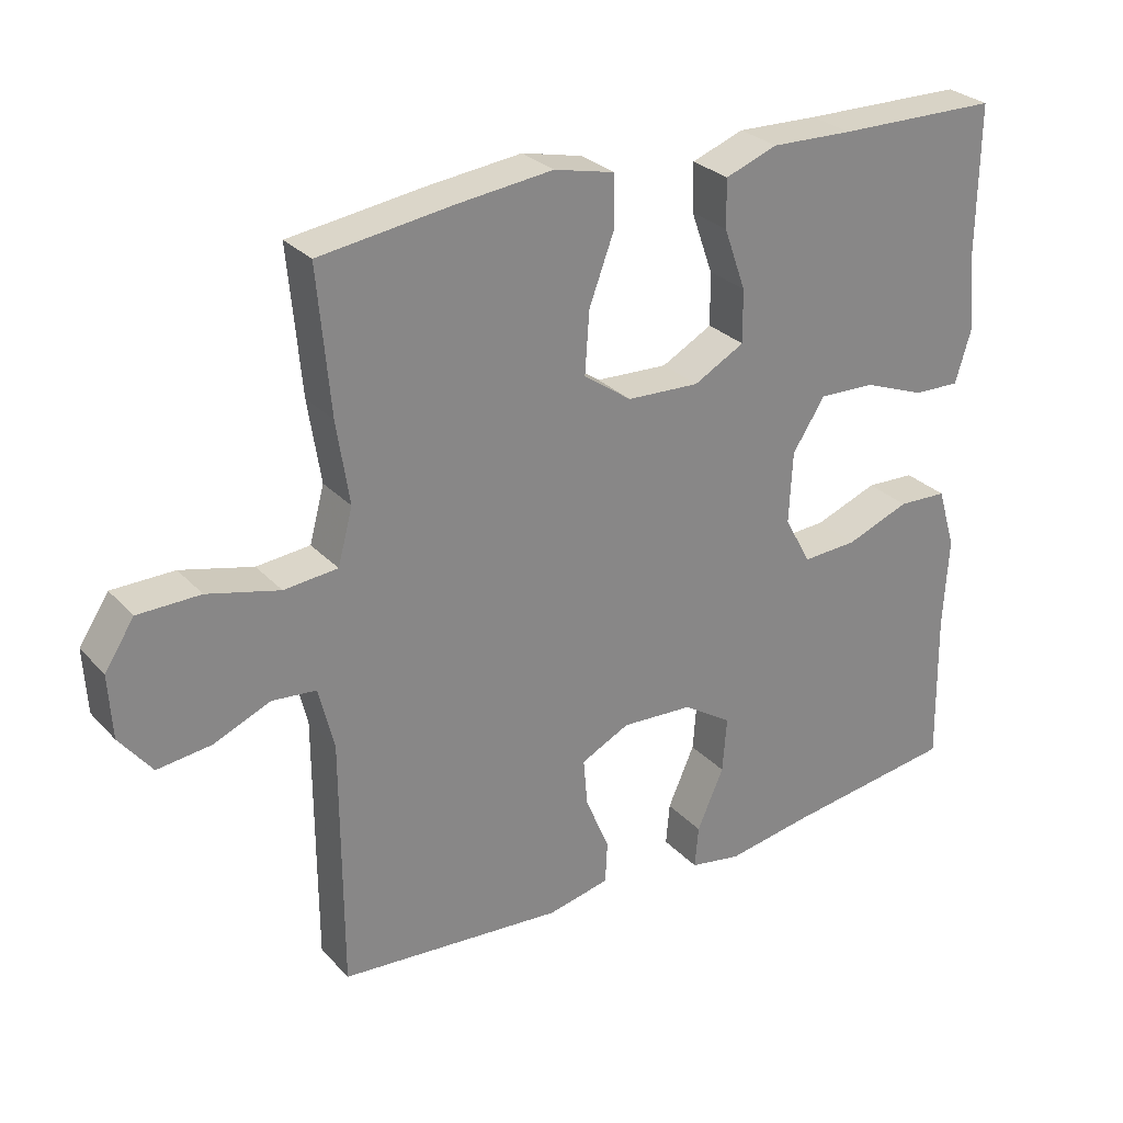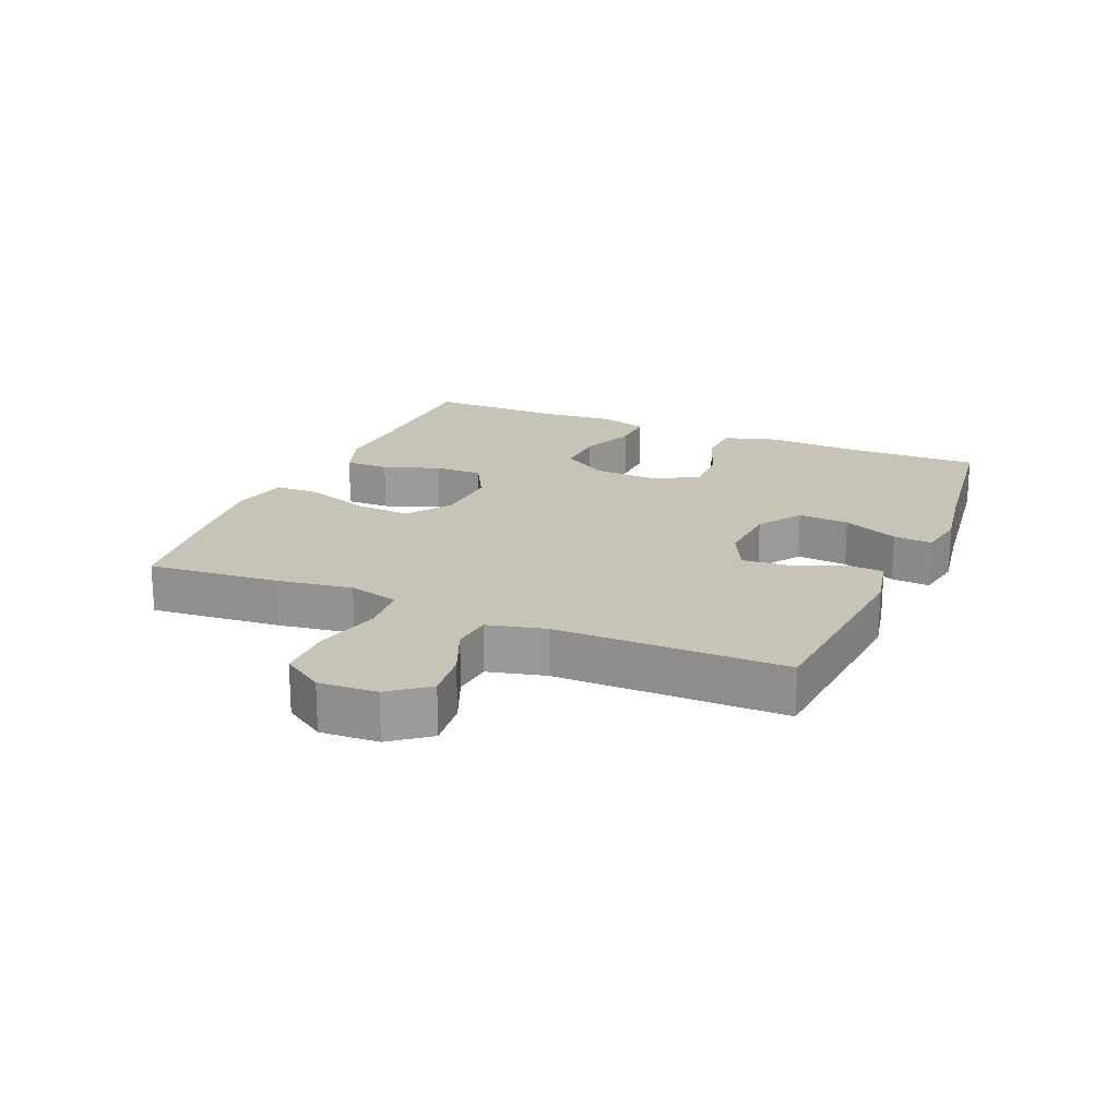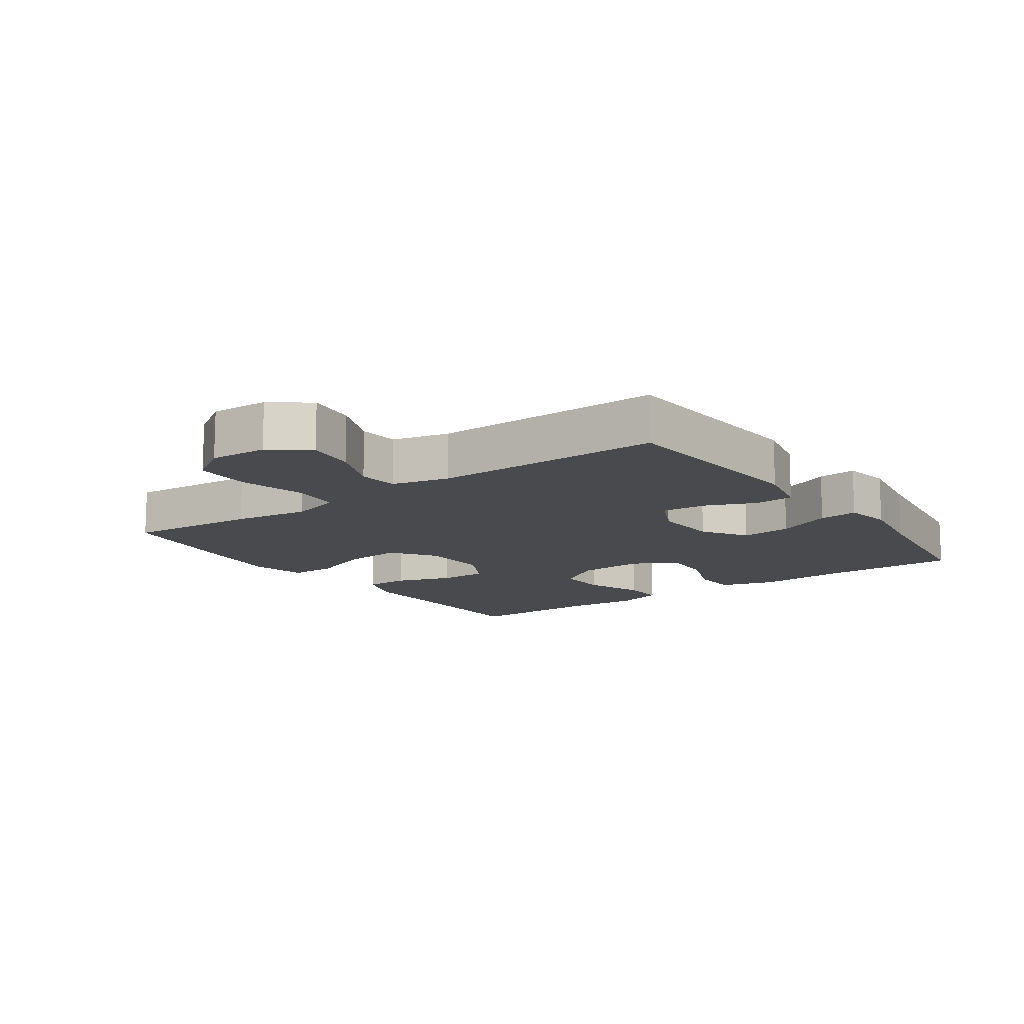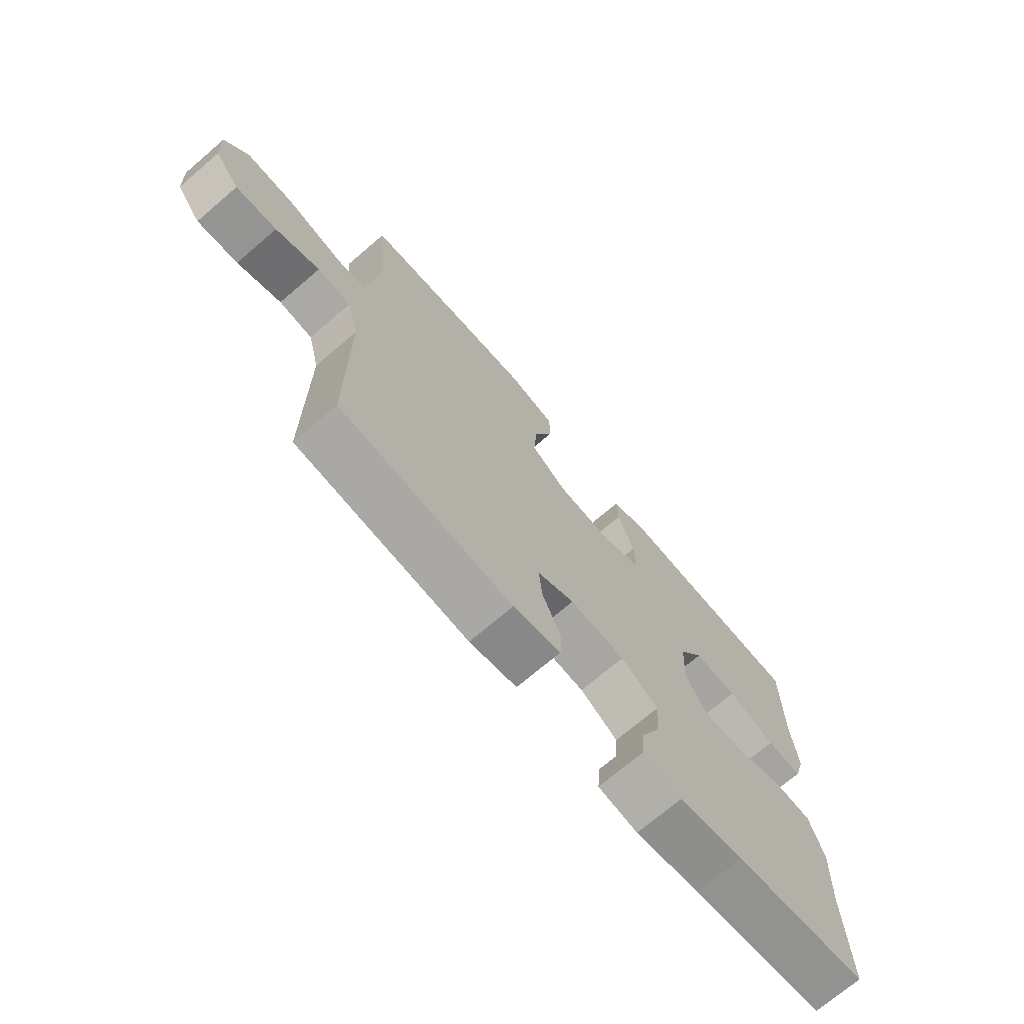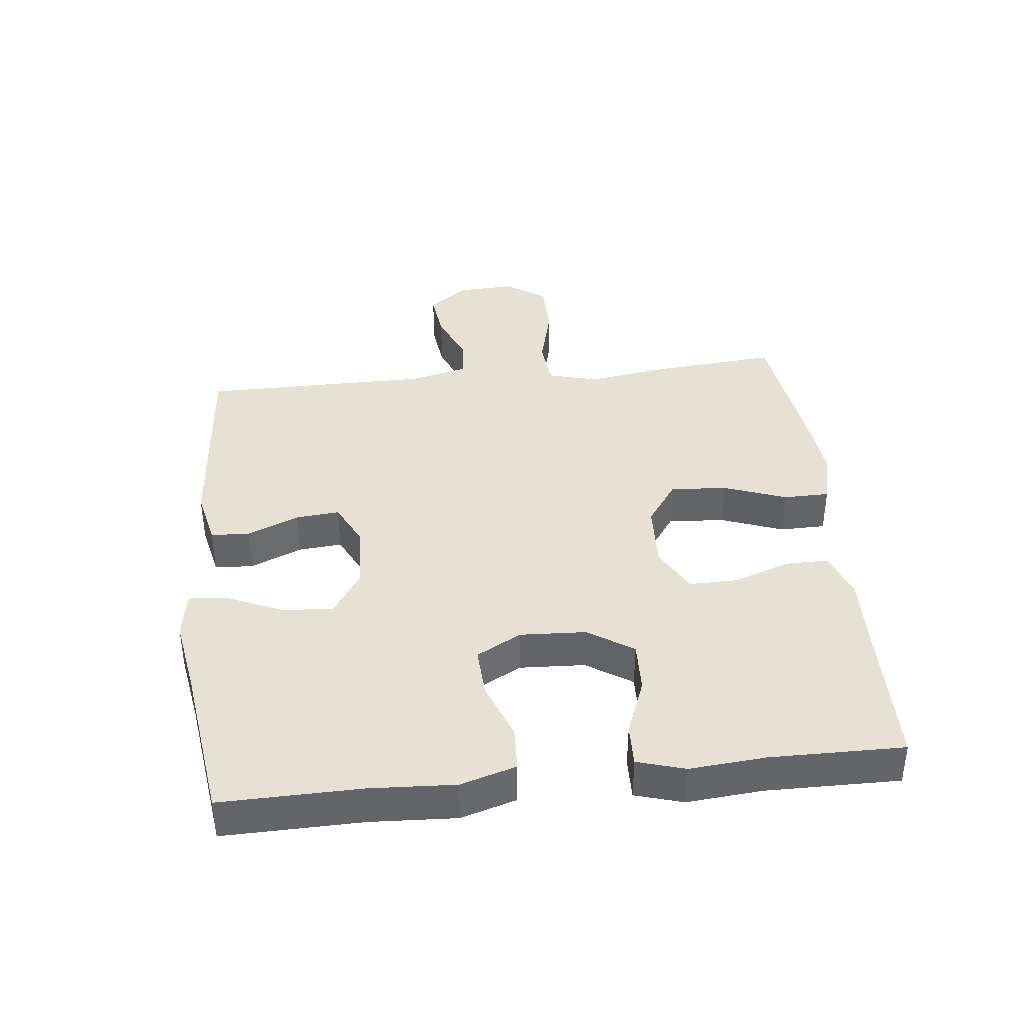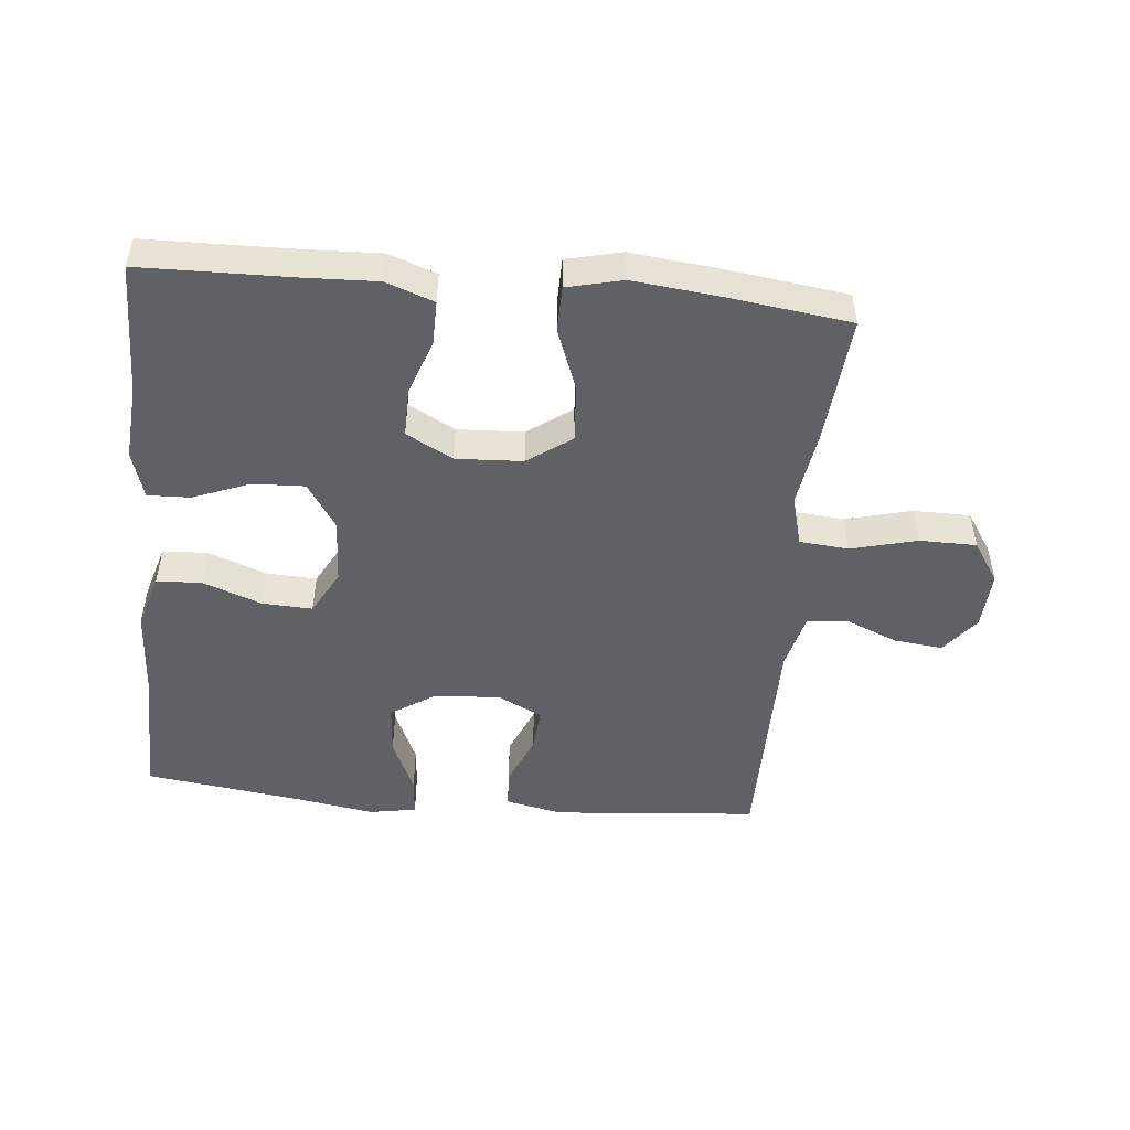
<metadata>
{"format":"obj","ext":"obj","renderer":"f3d","projection":"perspective","resolution":1024,"background":"white","views":[{"elev":28.3,"azim":146.5,"up":"+Z"},{"elev":19.6,"azim":113.2,"up":"+Y"},{"elev":-13.1,"azim":125.6,"up":"+Y"},{"elev":-71.8,"azim":130.5,"up":"+Z"},{"elev":39.0,"azim":-96.2,"up":"+Y"},{"elev":-49.0,"azim":-5.3,"up":"+Y"}]}
</metadata>
<code>
v -0.5 0.07 0.5
v -0.269 0.07 0.504
v -0.153 0.07 0.508
v -0.079 0.07 0.481
v -0.08 0.07 0.413
v -0.111 0.07 0.326
v -0.112 0.07 0.251
v -0.04 0.07 0.212
v 0.063 0.07 0.217
v 0.131 0.07 0.265
v 0.125 0.07 0.353
v 0.089 0.07 0.45
v 0.09 0.07 0.521
v 0.176 0.07 0.541
v 0.31 0.07 0.526
v 0.5 0.07 0.5
v 0.482 0.07 0.297
v 0.464 0.07 0.18
v 0.485 0.07 0.102
v 0.561 0.07 0.095
v 0.663 0.07 0.121
v 0.751 0.07 0.12
v 0.793 0.07 0.056
v 0.788 0.07 -0.034
v 0.742 0.07 -0.093
v 0.666 0.07 -0.084
v 0.585 0.07 -0.05
v 0.523 0.07 -0.056
v 0.501 0.07 -0.145
v 0.5 0.07 -0.5
v 0.181 0.07 -0.526
v 0.093 0.07 -0.507
v 0.09 0.07 -0.447
v 0.124 0.07 -0.367
v 0.13 0.07 -0.299
v 0.061 0.07 -0.265
v -0.041 0.07 -0.271
v -0.11 0.07 -0.316
v -0.104 0.07 -0.395
v -0.066 0.07 -0.481
v -0.061 0.07 -0.541
v -0.134 0.07 -0.554
v -0.253 0.07 -0.534
v -0.5 0.07 -0.5
v -0.496 0.07 -0.285
v -0.503 0.07 -0.152
v -0.477 0.07 -0.066
v -0.407 0.07 -0.063
v -0.317 0.07 -0.097
v -0.239 0.07 -0.101
v -0.201 0.07 -0.032
v -0.206 0.07 0.07
v -0.252 0.07 0.141
v -0.332 0.07 0.138
v -0.42 0.07 0.104
v -0.486 0.07 0.102
v -0.508 0.07 0.176
v -0.498 0.07 0.293
v -0.5 0 0.5
v -0.269 0 0.504
v -0.153 0 0.508
v -0.079 0 0.481
v -0.08 0 0.413
v -0.111 0 0.326
v -0.112 0 0.251
v -0.04 0 0.212
v 0.063 0 0.217
v 0.131 0 0.265
v 0.125 0 0.353
v 0.089 0 0.45
v 0.09 0 0.521
v 0.176 0 0.541
v 0.31 0 0.526
v 0.5 0 0.5
v 0.482 0 0.297
v 0.464 0 0.18
v 0.485 0 0.102
v 0.561 0 0.095
v 0.663 0 0.121
v 0.751 0 0.12
v 0.793 0 0.056
v 0.788 0 -0.034
v 0.742 0 -0.093
v 0.666 0 -0.084
v 0.585 0 -0.05
v 0.523 0 -0.056
v 0.501 0 -0.145
v 0.5 0 -0.5
v 0.181 0 -0.526
v 0.093 0 -0.507
v 0.09 0 -0.447
v 0.124 0 -0.367
v 0.13 0 -0.299
v 0.061 0 -0.265
v -0.041 0 -0.271
v -0.11 0 -0.316
v -0.104 0 -0.395
v -0.066 0 -0.481
v -0.061 0 -0.541
v -0.134 0 -0.554
v -0.253 0 -0.534
v -0.5 0 -0.5
v -0.496 0 -0.285
v -0.503 0 -0.152
v -0.477 0 -0.066
v -0.407 0 -0.063
v -0.317 0 -0.097
v -0.239 0 -0.101
v -0.201 0 -0.032
v -0.206 0 0.07
v -0.252 0 0.141
v -0.332 0 0.138
v -0.42 0 0.104
v -0.486 0 0.102
v -0.508 0 0.176
v -0.498 0 0.293
f 56 57 58
f 55 56 58
f 54 55 58
f 58 1 2
f 54 58 2
f 53 54 2
f 4 5 6
f 3 4 6
f 2 3 6
f 53 2 6
f 52 53 6
f 51 52 6 7
f 47 48 49
f 46 47 49
f 45 46 49
f 45 49 50
f 44 45 50
f 43 44 50
f 42 43 50
f 41 42 50
f 40 41 50
f 39 40 50
f 38 39 50 51
f 32 33 34
f 31 32 34
f 30 31 34
f 29 30 34
f 28 29 34 35
f 25 26 27
f 24 25 27
f 23 24 27
f 22 23 27
f 21 22 27
f 20 21 27
f 19 20 27 28
f 28 35 36
f 19 28 36
f 18 19 36
f 16 17 18
f 15 16 18
f 14 15 18
f 13 14 18
f 12 13 18
f 11 12 18
f 51 7 8
f 38 51 8
f 37 38 8
f 37 8 9
f 36 37 9
f 18 36 9
f 10 11 18
f 9 10 18
f 116 115 114
f 116 114 113
f 116 113 112
f 60 59 116
f 60 116 112
f 60 112 111
f 64 63 62
f 64 62 61
f 64 61 60
f 64 60 111
f 64 111 110
f 65 64 110 109
f 107 106 105
f 107 105 104
f 107 104 103
f 108 107 103
f 108 103 102
f 108 102 101
f 108 101 100
f 108 100 99
f 108 99 98
f 108 98 97
f 109 108 97 96
f 92 91 90
f 92 90 89
f 92 89 88
f 92 88 87
f 93 92 87 86
f 85 84 83
f 85 83 82
f 85 82 81
f 85 81 80
f 85 80 79
f 85 79 78
f 86 85 78 77
f 94 93 86
f 94 86 77
f 94 77 76
f 76 75 74
f 76 74 73
f 76 73 72
f 76 72 71
f 76 71 70
f 76 70 69
f 66 65 109
f 66 109 96
f 66 96 95
f 67 66 95
f 67 95 94
f 67 94 76
f 76 69 68
f 76 68 67
f 1 59 60 2
f 2 60 61 3
f 3 61 62 4
f 4 62 63 5
f 5 63 64 6
f 6 64 65 7
f 7 65 66 8
f 8 66 67 9
f 9 67 68 10
f 10 68 69 11
f 11 69 70 12
f 12 70 71 13
f 13 71 72 14
f 14 72 73 15
f 15 73 74 16
f 16 74 75 17
f 17 75 76 18
f 18 76 77 19
f 19 77 78 20
f 20 78 79 21
f 21 79 80 22
f 22 80 81 23
f 23 81 82 24
f 24 82 83 25
f 25 83 84 26
f 26 84 85 27
f 27 85 86 28
f 28 86 87 29
f 29 87 88 30
f 30 88 89 31
f 31 89 90 32
f 32 90 91 33
f 33 91 92 34
f 34 92 93 35
f 35 93 94 36
f 36 94 95 37
f 37 95 96 38
f 38 96 97 39
f 39 97 98 40
f 40 98 99 41
f 41 99 100 42
f 42 100 101 43
f 43 101 102 44
f 44 102 103 45
f 45 103 104 46
f 46 104 105 47
f 47 105 106 48
f 48 106 107 49
f 49 107 108 50
f 50 108 109 51
f 51 109 110 52
f 52 110 111 53
f 53 111 112 54
f 54 112 113 55
f 55 113 114 56
f 56 114 115 57
f 57 115 116 58
f 58 116 59 1

</code>
